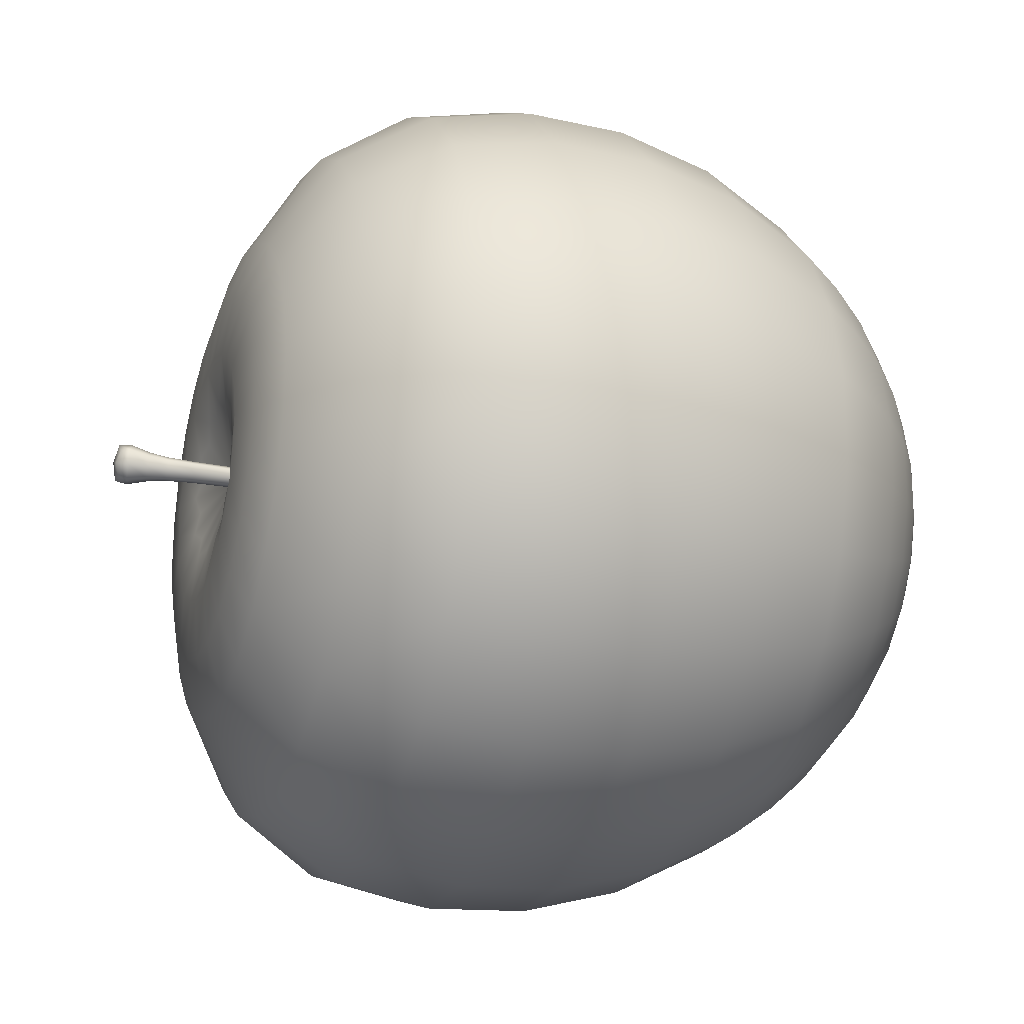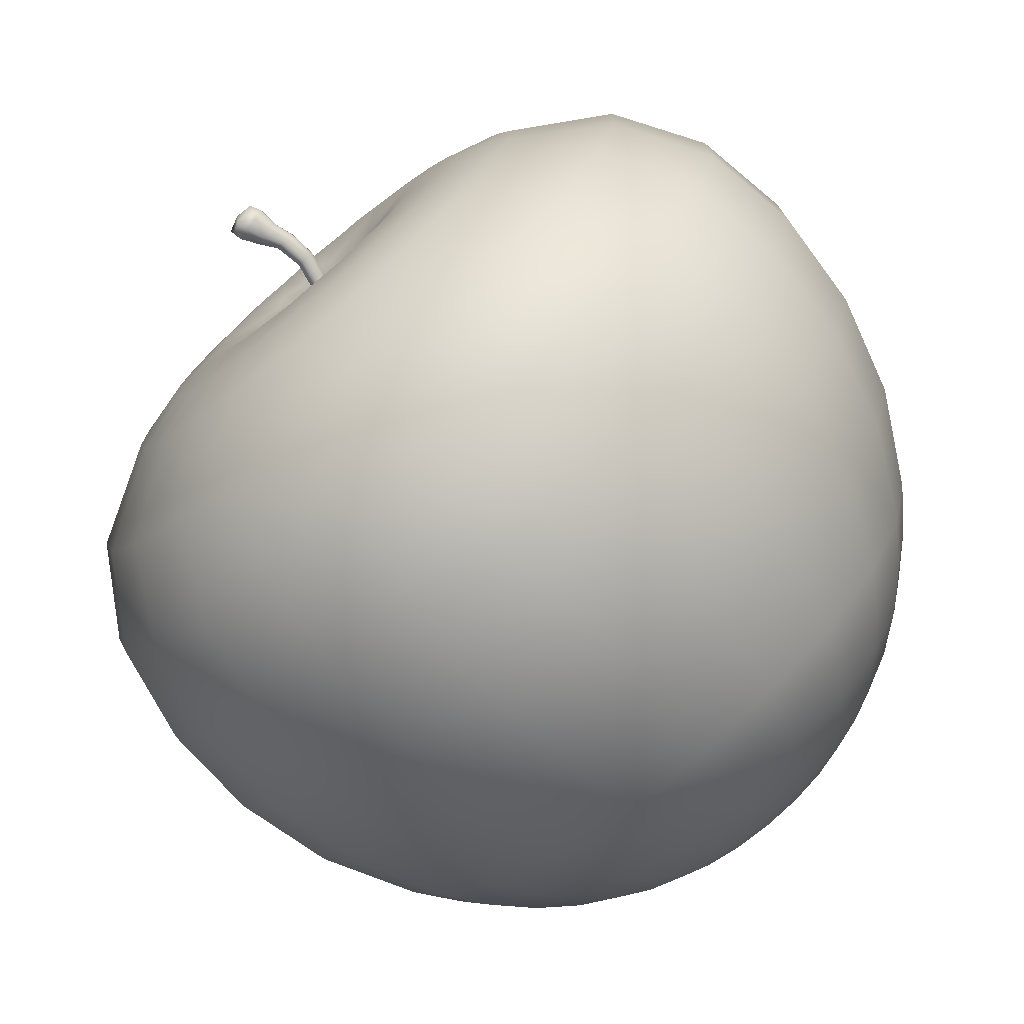
<metadata>
{"format":"obj","ext":"obj","renderer":"f3d","projection":"perspective","resolution":1024,"background":"white","views":[{"elev":2.6,"azim":-107.7,"up":"+Z"},{"elev":-65.5,"azim":-141.0,"up":"+Z"}]}
</metadata>
<code>
g default
v 11.18 3.147 -2.425
v 6.298 3.801 -7.383
v -0.4286 4.082 -9.253
v -7.2 3.915 -7.534
v -12.2 3.344 -2.686
v -14.09 2.523 3.991
v -12.36 1.672 10.71
v -7.483 1.018 15.67
v -0.7564 0.7365 17.54
v 6.015 0.9035 15.82
v 11.02 1.474 10.97
v 12.91 2.295 4.292
v 21.75 8.281 -7.741
v 12.48 9.526 -17.15
v -0.2616 10.07 -20.75
v -13.09 9.754 -17.49
v -22.59 8.664 -8.241
v -26.19 7.105 4.441
v -22.9 5.49 17.16
v -13.62 4.249 26.54
v -0.8758 3.717 30.07
v 11.95 4.035 26.81
v 21.42 5.115 17.63
v 25.02 6.669 4.979
v 31.22 17.19 -11.94
v 18.01 18.98 -25.35
v -0.1123 19.77 -30.53
v -18.31 19.33 -25.9
v -31.85 17.77 -12.65
v -36.99 15.54 5.459
v -32.32 13.24 23.53
v -19.1 11.47 36.81
v -0.9998 10.72 41.73
v 17.18 11.18 37.03
v 30.66 12.71 24
v 35.84 14.9 6.072
v 38.82 28.39 -14.82
v 22.46 30.64 -31.43
v 0.03408 31.66 -37.9
v -22.47 31.12 -32.16
v -39.23 29.18 -15.67
v -45.64 26.39 6.897
v -39.88 23.53 29.27
v -23.54 21.34 45.56
v -1.161 20.43 51.49
v 21.27 21.01 45.56
v 38.01 22.89 29.41
v 44.49 25.58 7.362
v 44.27 40.94 -16.36
v 25.66 43.52 -35.22
v 0.1729 44.72 -42.63
v -25.4 44.13 -36.08
v -44.44 41.91 -17.21
v -51.8 38.71 8.615
v -45.29 35.44 34.06
v -26.75 32.96 52.41
v -1.382 31.93 58.94
v 24.08 32.6 52.03
v 43.19 34.72 33.63
v 50.66 37.74 8.737
v 47.24 54.16 -16.46
v 27.44 56.94 -36.5
v 0.3076 58.25 -44.39
v -26.91 57.65 -37.38
v -47.18 55.28 -17.17
v -55.09 51.84 10.48
v -48.21 48.33 37.61
v -28.56 45.7 56.95
v -1.633 44.62 63.66
v 25.49 45.34 56.1
v 45.91 47.58 36.48
v 53.99 50.76 10.12
v 47.75 67.35 -15.22
v 27.82 70.17 -35.36
v 0.4397 71.53 -43.27
v -27 70.94 -36.17
v -47.48 68.54 -15.65
v -55.52 65.05 12.36
v -48.66 61.49 39.73
v -28.93 58.83 59.11
v -1.842 57.76 65.64
v 25.57 58.48 57.81
v 46.24 60.73 37.98
v 54.51 63.92 11.47
v 45.56 80.1 -12.54
v 26.63 82.79 -31.6
v 0.5688 84.1 -39.04
v -25.57 83.56 -32.21
v -45.12 81.28 -12.58
v -52.8 77.94 14.13
v -46.36 74.54 40.2
v -27.7 72 58.56
v -1.946 70.98 64.57
v 24.22 71.67 56.95
v 43.97 73.8 38.05
v 51.92 76.83 12.8
v 39.09 90.98 -7.728
v 22.95 93.28 -23.91
v 0.6553 94.41 -30.1
v -21.78 93.95 -24.11
v -38.59 92.01 -7.252
v -45.23 89.15 15.61
v -39.82 86.23 37.91
v -23.94 84.05 53.57
v -1.881 83.16 58.58
v 20.6 83.73 51.94
v 37.59 85.55 35.66
v 44.45 88.17 13.97
v 28.21 97.59 -0.9137
v 16.64 99.25 -12.49
v 0.549 100.1 -16.74
v -15.73 99.72 -12.26
v -27.94 98.33 -0.07603
v -32.8 96.28 16.38
v -28.99 94.17 32.44
v -17.57 92.58 43.72
v -1.603 91.91 47.31
v 14.7 92.31 42.45
v 27.03 93.63 30.58
v 32.02 95.54 14.79
v 14.39 99.58 7.171
v 8.456 100.4 1.247
v 0.1413 100.8 -0.8229
v -8.316 100.7 1.589
v -14.67 99.95 7.879
v -17.22 98.91 16.32
v -15.29 97.82 24.59
v -9.397 96.98 30.43
v -1.116 96.62 32.31
v 7.351 96.81 29.79
v 13.74 97.5 23.59
v 16.32 98.51 15.33
v -0.5695 5.68 4.55
v -0.5639 94.84 15.26
v 39.12 68.89 -26.49
v 14.6 71.07 -41.08
v -13.73 71.48 -41.58
v -38.48 69.93 -27.29
v -53.28 66.87 -2.077
v -53.9 63.22 26.62
v -40.1 60 50.78
v -15.87 58.07 64.13
v 12.27 57.9 63.43
v 37.12 59.45 49.1
v 52.16 62.25 25.16
v 52.97 65.65 -2.274
v 37.37 81.57 -23.21
v 14.05 83.66 -36.99
v -12.92 84.07 -37.39
v -36.52 82.6 -23.7
v -50.65 79.68 0.3695
v -51.3 76.19 27.72
v -38.27 73.11 50.69
v -15.31 71.28 63.25
v 11.52 71.12 62.37
v 35.26 72.58 48.62
v 49.64 75.24 25.84
v 50.5 78.48 -0.2674
v 32.12 92.24 -16.81
v 12.2 94.03 -28.43
v -10.92 94.38 -28.61
v -31.2 93.13 -16.78
v -43.36 90.64 3.835
v -43.99 87.65 27.24
v -32.96 85 46.86
v -13.34 83.42 57.52
v 9.682 83.27 56.63
v 30.1 84.51 44.76
v 42.47 86.79 25.16
v 43.27 89.59 2.772
v 23.22 98.5 -7.435
v 8.895 99.78 -15.65
v -7.843 100 -15.57
v -22.57 99.14 -6.949
v -31.41 97.35 7.902
v -31.95 95.2 24.75
v -24.06 93.28 38.89
v -9.9 92.12 46.56
v 6.783 91.98 45.87
v 21.6 92.87 37.21
v 30.57 94.54 22.93
v 31.19 96.58 6.671
v 12.62 100.6 -5.62
v 12.09 100.2 3.588
v 21.39 99.33 3.142
v 0.3823 101.2 -8.762
v 4.565 100.9 -0.6442
v -12.04 100.9 -5.278
v -4.292 101 -0.4757
v -21.36 99.89 3.989
v -12.11 100.5 4.117
v -25.09 98.34 16.47
v -16.81 99.59 11.91
v -22.22 96.73 28.66
v -17.14 98.46 20.74
v -13.54 95.51 37.25
v -13 97.44 28.19
v -1.373 95 39.99
v -5.52 96.81 32.26
v 11.06 95.29 36.29
v 3.317 96.73 31.91
v 20.46 96.3 27.2
v 11.16 97.19 27.31
v 24.26 97.76 15.12
v 15.91 98.08 19.68
v 16.25 99.18 11.02
v 6.169 3.795 0.494
v 3.368 4.17 -2.351
v -0.4917 4.331 -3.424
v -4.377 4.235 -2.437
v -7.246 3.908 0.344
v -8.331 3.437 4.175
v -7.34 2.948 8.03
v -4.54 2.573 10.87
v -0.6798 2.412 11.95
v 3.205 2.508 10.96
v 6.075 2.835 8.18
v 7.159 3.306 4.348
v 4.586 98.34 7.3
v 7.953 97.85 10.66
v -0.1444 98.56 6.153
v -4.968 98.46 7.548
v -8.593 98.06 11.12
v -10.05 97.47 15.91
v -8.961 96.85 20.61
v -5.607 96.37 23.93
v -0.8873 96.16 25.02
v 3.935 96.27 23.59
v 7.577 96.66 20.04
v 9.049 97.24 15.32
v 9.267 3.426 -5.43
v 9.403 5.867 -12.38
v 17.73 8.972 -13.03
v 16.48 4.92 -5.194
v 3.134 3.92 -9.038
v -0.3475 6.279 -15.11
v 6.342 9.899 -19.77
v -3.998 3.98 -9.118
v -10.16 6.037 -12.62
v -6.884 10.02 -19.96
v -10.22 3.59 -5.648
v -17.41 5.206 -5.57
v -18.43 9.29 -13.48
v -13.86 2.855 0.4407
v -20.16 4.017 4.109
v -25.22 7.918 -2.118
v -13.94 1.971 7.518
v -17.65 2.783 13.84
v -25.38 6.278 11.01
v -10.45 1.176 13.69
v -10.57 1.835 21.02
v -18.87 4.799 22.45
v -4.321 0.6819 17.29
v -0.8199 1.427 23.73
v -7.48 3.882 29.13
v 2.811 0.6217 17.37
v 8.992 1.669 21.24
v 5.75 3.772 29.26
v 9.03 1.011 13.9
v 16.24 2.496 14.22
v 17.28 4.495 22.83
v 12.67 1.747 7.815
v 18.98 3.686 4.54
v 24.04 5.857 11.53
v 12.76 2.63 0.7384
v 24.22 7.495 -1.593
v 15.37 13.92 -21.49
v 25.49 18.18 -19.47
v 26.69 12.4 -9.992
v -0.1825 14.6 -25.91
v 9.263 19.52 -29.1
v -15.82 14.21 -21.94
v -9.498 19.71 -29.42
v -27.43 12.88 -10.61
v -25.93 18.67 -20.15
v -31.83 10.97 4.893
v -35.6 16.7 -3.907
v -27.81 9.001 20.4
v -35.84 14.36 14.8
v -16.48 7.485 31.83
v -26.58 12.25 31.02
v -0.934 6.84 36.1
v -10.36 10.95 40.43
v 14.7 7.23 32.09
v 8.394 10.81 40.54
v 26.25 8.545 20.91
v 24.76 11.83 31.37
v 30.67 10.43 5.493
v 34.42 13.76 15.36
v 34.72 16.07 -3.229
v 20.38 24.59 -28.66
v 31.73 29.63 -24.13
v 35.27 22.56 -13.54
v -0.03799 25.51 -34.53
v 11.63 31.33 -36.11
v -20.54 25.01 -29.31
v -11.58 31.58 -36.53
v -35.8 23.25 -14.34
v -31.89 30.29 -25
v -41.61 20.72 6.132
v -43.9 27.84 -4.762
v -36.35 18.12 26.5
v -44.24 24.92 18.5
v -21.46 16.13 41.4
v -32.78 22.31 38.48
v -1.074 15.3 46.88
v -12.73 20.71 49.97
v 19.38 15.82 41.53
v 10.41 20.54 49.95
v 34.59 17.53 26.84
v 30.67 21.81 38.52
v 40.46 19.99 6.7
v 42.7 24.17 18.78
v 43.14 27.01 -4.067
v 36.2 42.36 -26.92
v 13.35 44.33 -40.57
v -13.03 44.65 -41.07
v -36.08 43.19 -27.9
v -49.78 40.38 -4.714
v -50.23 37.03 21.84
v -37.24 34.05 44.45
v -14.5 32.24 57.31
v 11.74 32.06 57.1
v 34.8 33.51 43.98
v 48.58 36.17 21.61
v 49.17 39.36 -4.185
v 38.66 55.68 -27.67
v 14.34 57.82 -42.19
v -13.75 58.19 -42.72
v -38.27 56.65 -28.63
v -52.9 53.63 -3.775
v -53.44 50.03 24.6
v -39.68 46.86 48.59
v -15.55 44.94 62.05
v 12.34 44.76 61.58
v 36.92 46.3 47.5
v 51.71 49.1 23.72
v 52.43 52.48 -3.561
v 13.41 5.447 -9.24
v 4.705 6.15 -14.37
v -5.416 6.238 -14.5
v -14.24 5.683 -9.562
v -19.42 4.638 -0.9039
v -19.54 3.384 9.137
v -14.57 2.255 17.88
v -5.871 1.554 23
v 4.248 1.468 23.12
v 13.07 2.021 18.19
v 18.24 3.064 9.554
v 18.36 4.318 -0.4878
v 21.77 13.24 -16.45
v 7.864 14.39 -24.7
v -8.247 14.54 -24.95
v -22.35 13.65 -17.02
v -30.64 11.97 -3.121
v -30.84 9.963 12.9
v -22.89 8.157 26.84
v -8.982 7.039 34.96
v 7.141 6.909 35.09
v 21.19 7.79 27.24
v 29.46 9.448 13.48
v 29.69 11.44 -2.51
v 28.81 23.68 -22.02
v 10.52 25.21 -32.91
v -10.61 25.43 -33.29
v -29.12 24.26 -22.81
v -40.03 22.04 -4.448
v -40.32 19.39 16.68
v -29.88 17.02 34.91
v -11.62 15.55 45.45
v 9.485 15.39 45.51
v 27.92 16.55 35.14
v 38.84 18.71 17.13
v 39.21 21.31 -3.744
v 17.61 100 -1.806
v 6.738 101 -7.983
v -6.017 101.2 -7.828
v -17.26 100.5 -1.231
v -24.02 99.15 10.04
v -24.46 97.52 22.82
v -18.48 96.05 33.57
v -7.7 95.16 39.42
v 5.023 95.04 38.9
v 16.32 95.72 32.28
v 23.16 96.99 21.35
v 23.64 98.56 8.918
v 5.774 3.664 -1.96
v 1.816 3.983 -4.288
v -2.785 4.022 -4.339
v -6.799 3.771 -2.101
v -9.148 3.296 1.828
v -9.204 2.726 6.395
v -6.951 2.213 10.38
v -2.994 1.894 12.7
v 1.608 1.855 12.75
v 5.621 2.106 10.52
v 7.971 2.581 6.587
v 8.026 3.151 2.02
v 7.551 98.7 7.812
v 2.739 99.13 5.13
v -2.931 99.2 5.266
v -7.945 98.9 8.216
v -10.96 98.31 13.19
v -11.18 97.6 18.82
v -8.539 96.94 23.59
v -3.749 96.54 26.2
v 1.918 96.48 25.99
v 6.944 96.77 23.04
v 9.978 97.35 18.13
v 10.2 98.05 12.57
v -0.7083 94.85 16.84
v 1.076 94.82 16.78
v 0.8994 109.9 19.46
v 3.916 109.2 19.27
v 1.024 110.3 16.17
v 4.042 109.6 16
v -0.6271 95.1 14.81
v 1.158 95.08 14.75
v -0.2324 106.4 18.82
v -0.1195 106.7 15.91
v 2.455 106.1 15.75
v 2.341 105.8 18.66
v -1.74 100.4 17.66
v -1.656 100.7 15.55
v 0.1964 100.7 15.49
v 0.1128 100.4 17.6
v -2.007 100.6 16.61
v -0.595 106.6 17.39
v 0.1742 108.8 19.66
v 0.3229 109.3 15.72
v 3.898 108.4 15.51
v 1.18 106.5 15.34
v 2.845 105.8 17.18
v 3.746 107.9 19.44
v 1.029 106 19.23
v -1.224 103.9 18.23
v -1.132 104.2 15.88
v 0.9383 104.2 15.81
v 0.8452 103.9 18.17
v 0.17 94.79 17.15
v -0.8287 100.4 17.98
v 2.477 109.8 20.16
v 4.811 109.6 17.65
v 2.658 110.4 15.4
v 0.4222 110.6 17.91
v -0.7165 100.7 15.17
v 0.2787 95.14 14.44
v 1.414 94.95 15.76
v 0.463 100.5 16.53
v -0.9655 94.98 15.84
v 2.833 110.6 17.84
v -0.3161 109.2 17.72
v 2.121 108.9 14.96
v 4.468 108 17.44
v 1.92 108.3 20.21
v -1.522 104 17.07
v -0.08153 104.2 15.45
v 1.236 104 16.98
v -0.2029 103.8 18.59
g GreenApple
f 1 231 339 234
f 231 2 232 339
f 339 232 14 233
f 234 339 233 13
f 2 235 340 232
f 235 3 236 340
f 340 236 15 237
f 232 340 237 14
f 3 238 341 236
f 238 4 239 341
f 341 239 16 240
f 236 341 240 15
f 4 241 342 239
f 241 5 242 342
f 342 242 17 243
f 239 342 243 16
f 5 244 343 242
f 244 6 245 343
f 343 245 18 246
f 242 343 246 17
f 6 247 344 245
f 247 7 248 344
f 344 248 19 249
f 245 344 249 18
f 7 250 345 248
f 250 8 251 345
f 345 251 20 252
f 248 345 252 19
f 8 253 346 251
f 253 9 254 346
f 346 254 21 255
f 251 346 255 20
f 9 256 347 254
f 256 10 257 347
f 347 257 22 258
f 254 347 258 21
f 10 259 348 257
f 259 11 260 348
f 348 260 23 261
f 257 348 261 22
f 11 262 349 260
f 262 12 263 349
f 349 263 24 264
f 260 349 264 23
f 12 265 350 263
f 265 1 234 350
f 350 234 13 266
f 263 350 266 24
f 13 233 351 269
f 233 14 267 351
f 351 267 26 268
f 269 351 268 25
f 14 237 352 267
f 237 15 270 352
f 352 270 27 271
f 267 352 271 26
f 15 240 353 270
f 240 16 272 353
f 353 272 28 273
f 270 353 273 27
f 16 243 354 272
f 243 17 274 354
f 354 274 29 275
f 272 354 275 28
f 17 246 355 274
f 246 18 276 355
f 355 276 30 277
f 274 355 277 29
f 18 249 356 276
f 249 19 278 356
f 356 278 31 279
f 276 356 279 30
f 19 252 357 278
f 252 20 280 357
f 357 280 32 281
f 278 357 281 31
f 20 255 358 280
f 255 21 282 358
f 358 282 33 283
f 280 358 283 32
f 21 258 359 282
f 258 22 284 359
f 359 284 34 285
f 282 359 285 33
f 22 261 360 284
f 261 23 286 360
f 360 286 35 287
f 284 360 287 34
f 23 264 361 286
f 264 24 288 361
f 361 288 36 289
f 286 361 289 35
f 24 266 362 288
f 266 13 269 362
f 362 269 25 290
f 288 362 290 36
f 25 268 363 293
f 268 26 291 363
f 363 291 38 292
f 293 363 292 37
f 26 271 364 291
f 271 27 294 364
f 364 294 39 295
f 291 364 295 38
f 27 273 365 294
f 273 28 296 365
f 365 296 40 297
f 294 365 297 39
f 28 275 366 296
f 275 29 298 366
f 366 298 41 299
f 296 366 299 40
f 29 277 367 298
f 277 30 300 367
f 367 300 42 301
f 298 367 301 41
f 30 279 368 300
f 279 31 302 368
f 368 302 43 303
f 300 368 303 42
f 31 281 369 302
f 281 32 304 369
f 369 304 44 305
f 302 369 305 43
f 32 283 370 304
f 283 33 306 370
f 370 306 45 307
f 304 370 307 44
f 33 285 371 306
f 285 34 308 371
f 371 308 46 309
f 306 371 309 45
f 34 287 372 308
f 287 35 310 372
f 372 310 47 311
f 308 372 311 46
f 35 289 373 310
f 289 36 312 373
f 373 312 48 313
f 310 373 313 47
f 36 290 374 312
f 290 25 293 374
f 374 293 37 314
f 312 374 314 48
f 37 292 315 49
f 292 38 50 315
f 50 38 295 316
f 295 39 51 316
f 51 39 297 317
f 297 40 52 317
f 52 40 299 318
f 299 41 53 318
f 53 41 301 319
f 301 42 54 319
f 54 42 303 320
f 303 43 55 320
f 55 43 305 321
f 305 44 56 321
f 56 44 307 322
f 307 45 57 322
f 57 45 309 323
f 309 46 58 323
f 58 46 311 324
f 311 47 59 324
f 59 47 313 325
f 313 48 60 325
f 60 48 314 326
f 314 37 49 326
f 49 315 327 61
f 315 50 62 327
f 62 50 316 328
f 316 51 63 328
f 63 51 317 329
f 317 52 64 329
f 64 52 318 330
f 318 53 65 330
f 65 53 319 331
f 319 54 66 331
f 66 54 320 332
f 320 55 67 332
f 67 55 321 333
f 321 56 68 333
f 68 56 322 334
f 322 57 69 334
f 69 57 323 335
f 323 58 70 335
f 70 58 324 336
f 324 59 71 336
f 71 59 325 337
f 325 60 72 337
f 72 60 326 338
f 326 49 61 338
f 61 327 135 73
f 327 62 74 135
f 74 62 328 136
f 328 63 75 136
f 75 63 329 137
f 329 64 76 137
f 76 64 330 138
f 330 65 77 138
f 77 65 331 139
f 331 66 78 139
f 78 66 332 140
f 332 67 79 140
f 79 67 333 141
f 333 68 80 141
f 80 68 334 142
f 334 69 81 142
f 81 69 335 143
f 335 70 82 143
f 82 70 336 144
f 336 71 83 144
f 83 71 337 145
f 337 72 84 145
f 84 72 338 146
f 338 61 73 146
f 73 135 147 85
f 135 74 86 147
f 86 74 136 148
f 136 75 87 148
f 87 75 137 149
f 137 76 88 149
f 88 76 138 150
f 138 77 89 150
f 89 77 139 151
f 139 78 90 151
f 90 78 140 152
f 140 79 91 152
f 91 79 141 153
f 141 80 92 153
f 92 80 142 154
f 142 81 93 154
f 93 81 143 155
f 143 82 94 155
f 94 82 144 156
f 144 83 95 156
f 95 83 145 157
f 145 84 96 157
f 96 84 146 158
f 146 73 85 158
f 85 147 159 97
f 147 86 98 159
f 98 86 148 160
f 148 87 99 160
f 99 87 149 161
f 149 88 100 161
f 100 88 150 162
f 150 89 101 162
f 101 89 151 163
f 151 90 102 163
f 102 90 152 164
f 152 91 103 164
f 103 91 153 165
f 153 92 104 165
f 104 92 154 166
f 154 93 105 166
f 105 93 155 167
f 155 94 106 167
f 106 94 156 168
f 156 95 107 168
f 107 95 157 169
f 157 96 108 169
f 108 96 158 170
f 158 85 97 170
f 97 159 171 109
f 159 98 110 171
f 110 98 160 172
f 160 99 111 172
f 111 99 161 173
f 161 100 112 173
f 112 100 162 174
f 162 101 113 174
f 113 101 163 175
f 163 102 114 175
f 114 102 164 176
f 164 103 115 176
f 115 103 165 177
f 165 104 116 177
f 116 104 166 178
f 166 105 117 178
f 117 105 167 179
f 167 106 118 179
f 118 106 168 180
f 168 107 119 180
f 119 107 169 181
f 169 108 120 181
f 120 108 170 182
f 170 97 109 182
f 109 171 375 185
f 171 110 183 375
f 375 183 122 184
f 185 375 184 121
f 110 172 376 183
f 172 111 186 376
f 376 186 123 187
f 183 376 187 122
f 111 173 377 186
f 173 112 188 377
f 377 188 124 189
f 186 377 189 123
f 112 174 378 188
f 174 113 190 378
f 378 190 125 191
f 188 378 191 124
f 113 175 379 190
f 175 114 192 379
f 379 192 126 193
f 190 379 193 125
f 114 176 380 192
f 176 115 194 380
f 380 194 127 195
f 192 380 195 126
f 115 177 381 194
f 177 116 196 381
f 381 196 128 197
f 194 381 197 127
f 116 178 382 196
f 178 117 198 382
f 382 198 129 199
f 196 382 199 128
f 117 179 383 198
f 179 118 200 383
f 383 200 130 201
f 198 383 201 129
f 118 180 384 200
f 180 119 202 384
f 384 202 131 203
f 200 384 203 130
f 119 181 385 202
f 181 120 204 385
f 385 204 132 205
f 202 385 205 131
f 120 182 386 204
f 182 109 185 386
f 386 185 121 206
f 204 386 206 132
f 2 231 387 208
f 1 207 387 231
f 133 208 387 207
f 3 235 388 209
f 2 208 388 235
f 133 209 388 208
f 4 238 389 210
f 3 209 389 238
f 133 210 389 209
f 5 241 390 211
f 4 210 390 241
f 133 211 390 210
f 6 244 391 212
f 5 211 391 244
f 133 212 391 211
f 7 247 392 213
f 6 212 392 247
f 133 213 392 212
f 8 250 393 214
f 7 213 393 250
f 133 214 393 213
f 9 253 394 215
f 8 214 394 253
f 133 215 394 214
f 10 256 395 216
f 9 215 395 256
f 133 216 395 215
f 11 259 396 217
f 10 216 396 259
f 133 217 396 216
f 12 262 397 218
f 11 217 397 262
f 133 218 397 217
f 1 265 398 207
f 12 218 398 265
f 133 207 398 218
f 121 184 399 220
f 122 219 399 184
f 134 220 399 219
f 122 187 400 219
f 123 221 400 187
f 134 219 400 221
f 123 189 401 221
f 124 222 401 189
f 134 221 401 222
f 124 191 402 222
f 125 223 402 191
f 134 222 402 223
f 125 193 403 223
f 126 224 403 193
f 134 223 403 224
f 126 195 404 224
f 127 225 404 195
f 134 224 404 225
f 127 197 405 225
f 128 226 405 197
f 134 225 405 226
f 128 199 406 226
f 129 227 406 199
f 134 226 406 227
f 129 201 407 227
f 130 228 407 201
f 134 227 407 228
f 130 203 408 228
f 131 229 408 203
f 134 228 408 229
f 131 205 409 229
f 132 230 409 205
f 134 229 409 230
f 132 206 410 230
f 121 220 410 206
f 134 230 410 220
f 411 440 441 423
f 440 412 426 441
f 413 442 451 445
f 442 414 443 451
f 451 443 416 444
f 445 451 444 415
f 424 446 447 417
f 446 425 418 447
f 426 412 448 449
f 448 418 425 449
f 424 417 450 427
f 450 411 423 427
f 420 428 452 430
f 428 419 429 452
f 452 429 413 445
f 430 452 445 415
f 415 444 453 430
f 444 416 431 453
f 453 431 421 432
f 430 453 432 420
f 422 433 454 434
f 433 421 431 454
f 454 431 416 443
f 434 454 443 414
f 419 435 455 429
f 435 422 434 455
f 455 434 414 442
f 429 455 442 413
f 424 427 456 437
f 427 423 436 456
f 456 436 419 428
f 437 456 428 420
f 420 432 457 437
f 432 421 438 457
f 457 438 425 446
f 437 457 446 424
f 426 449 458 439
f 449 425 438 458
f 458 438 421 433
f 439 458 433 422
f 423 441 459 436
f 441 426 439 459
f 459 439 422 435
f 436 459 435 419

</code>
